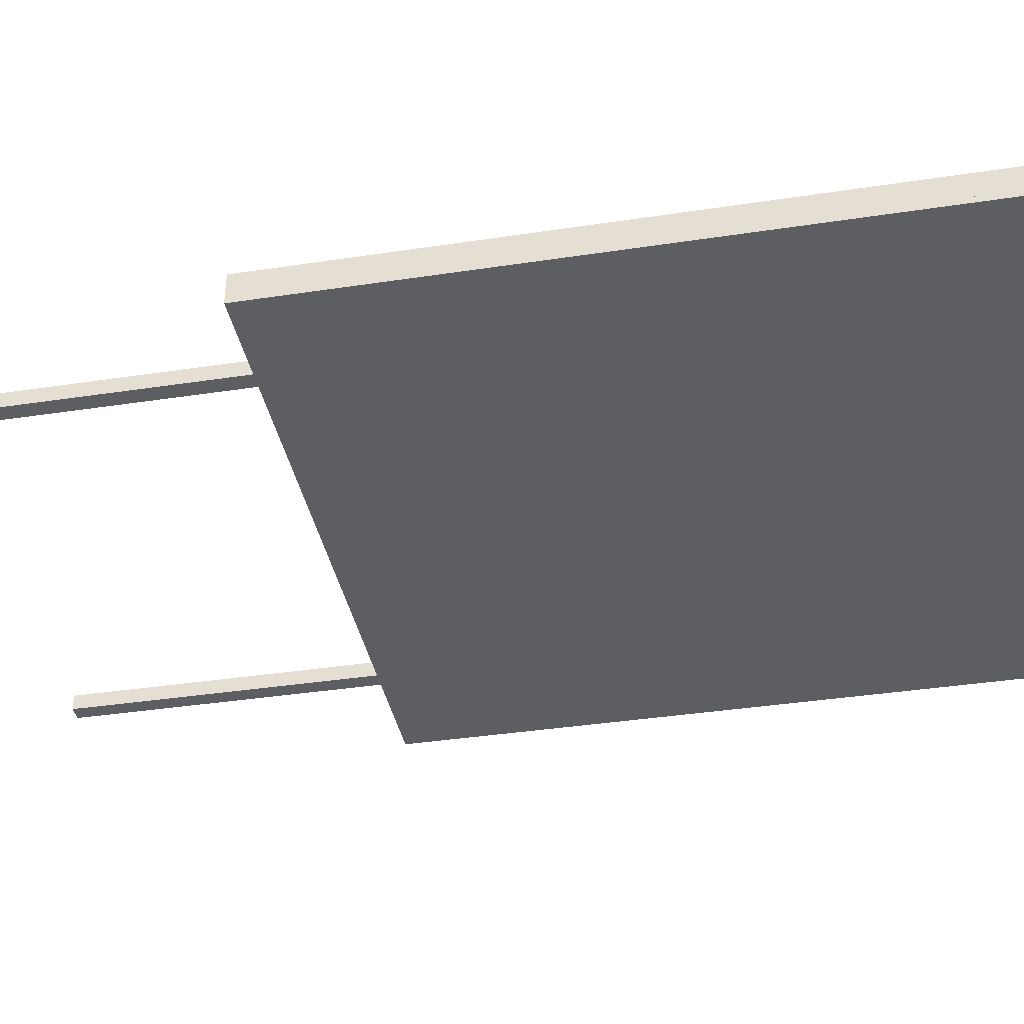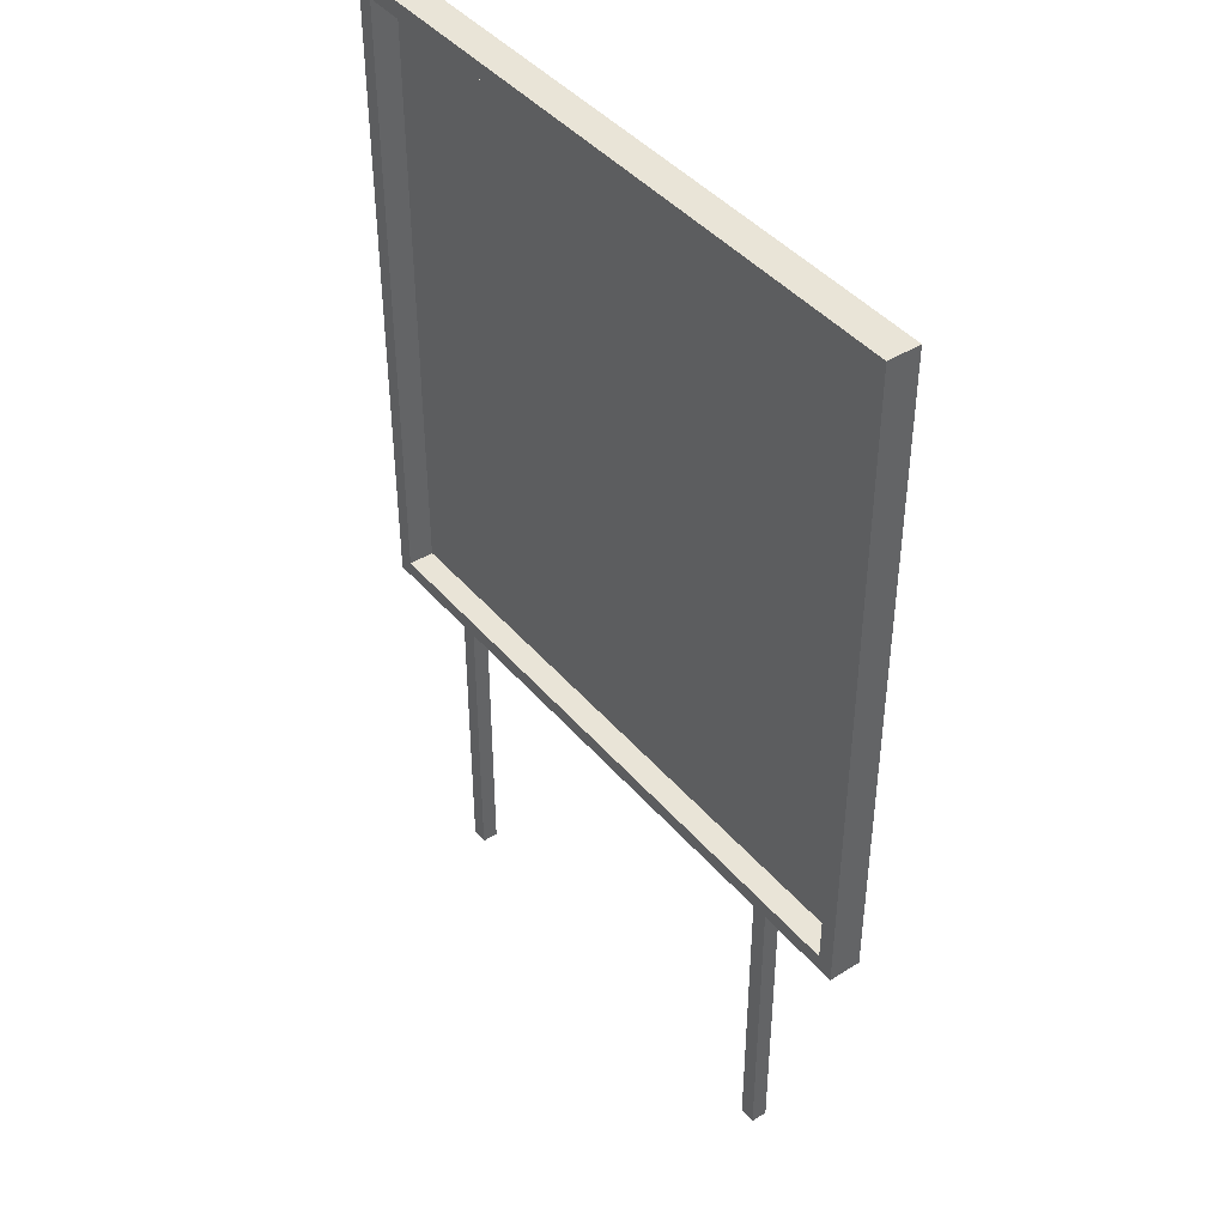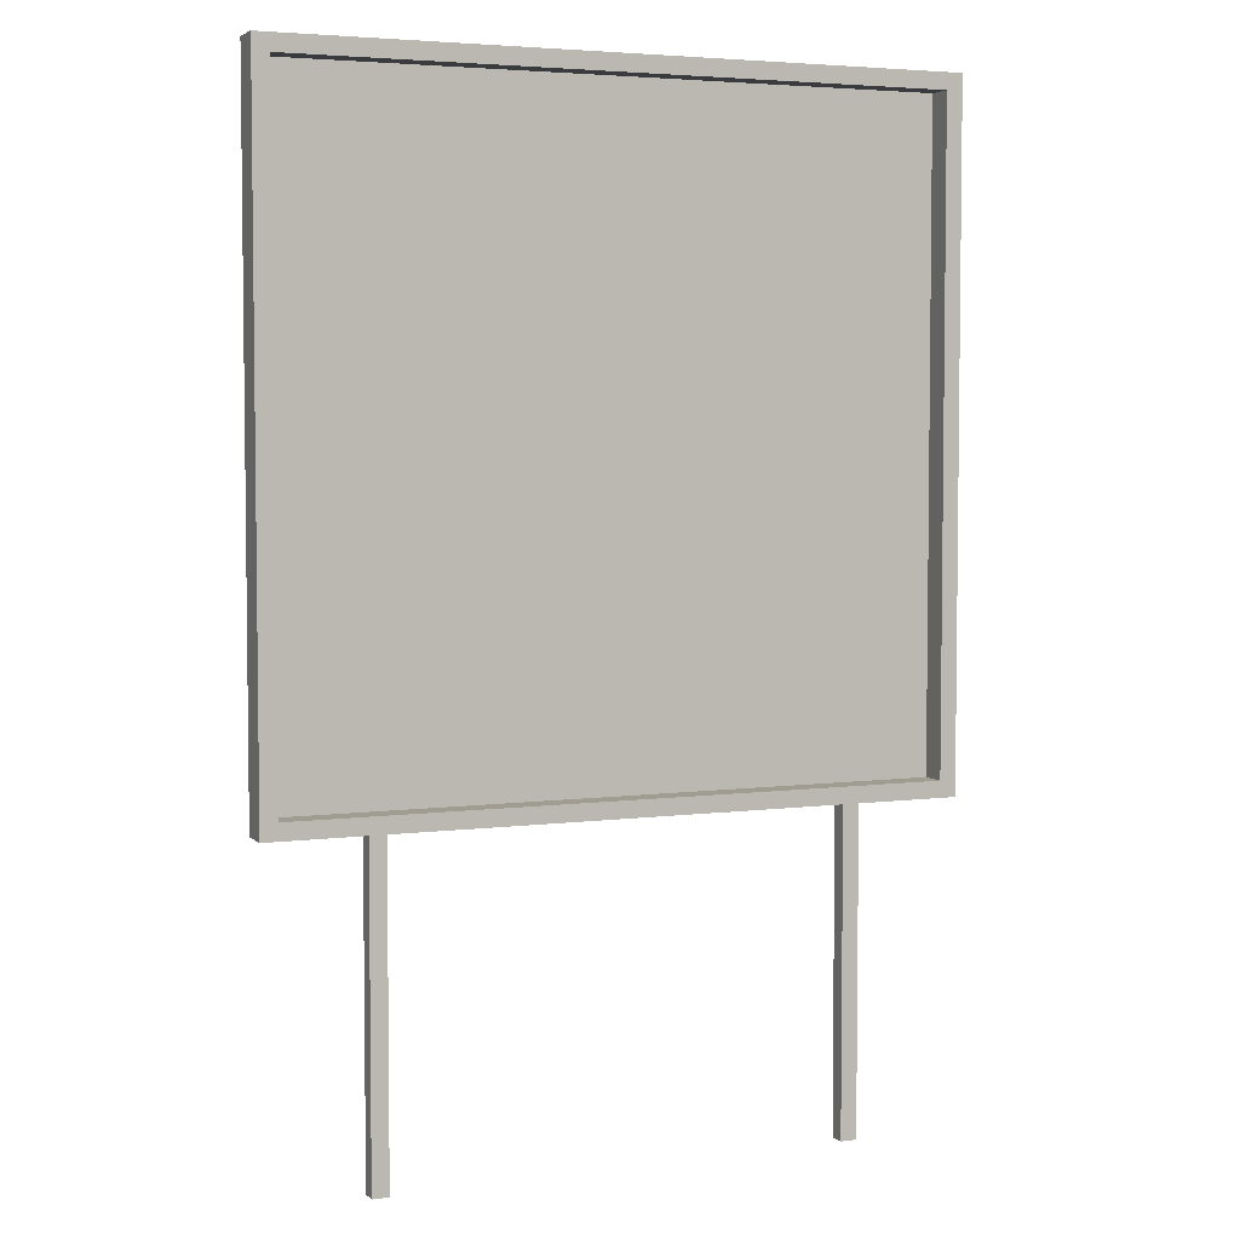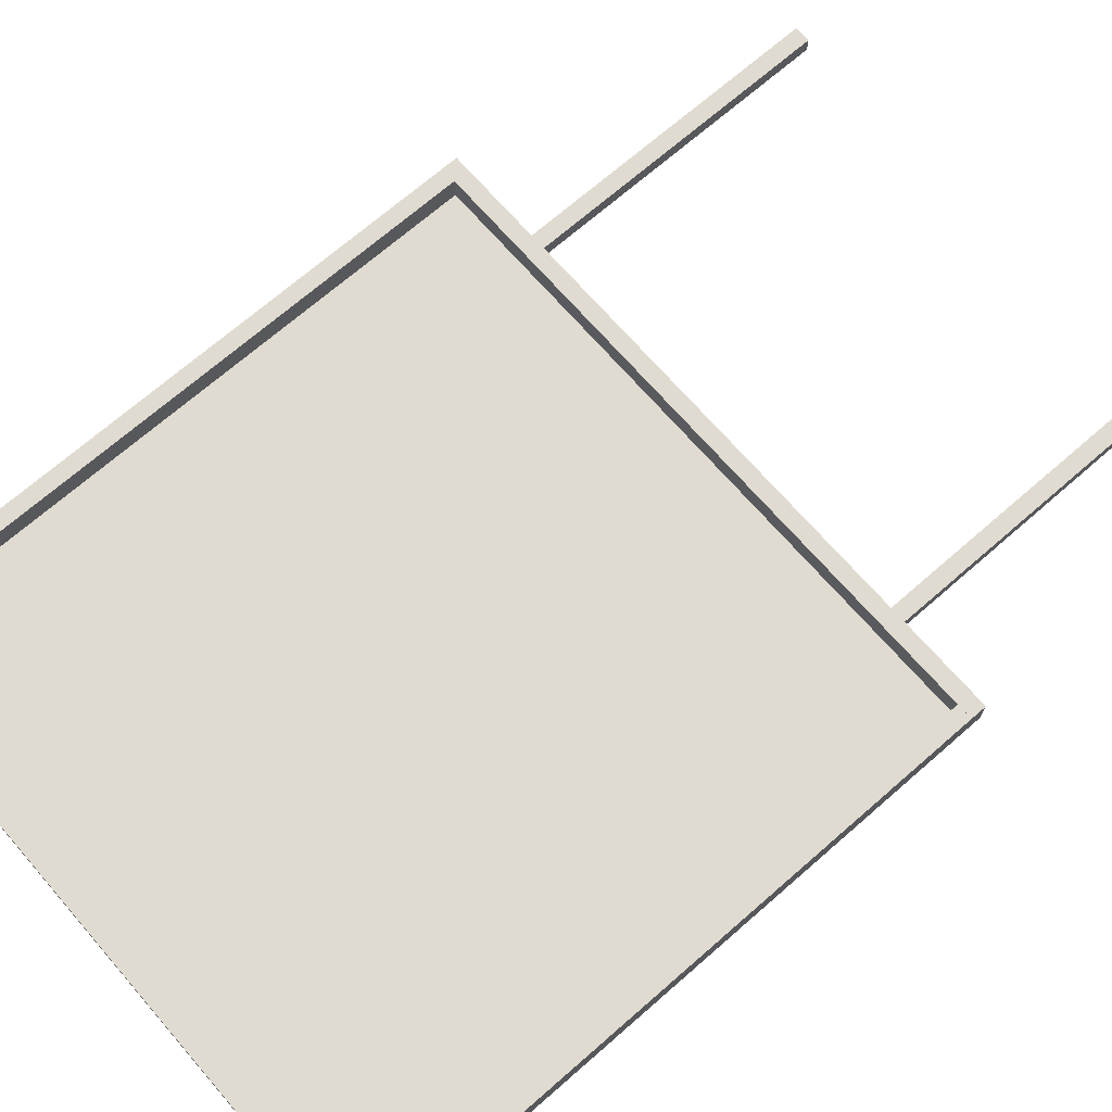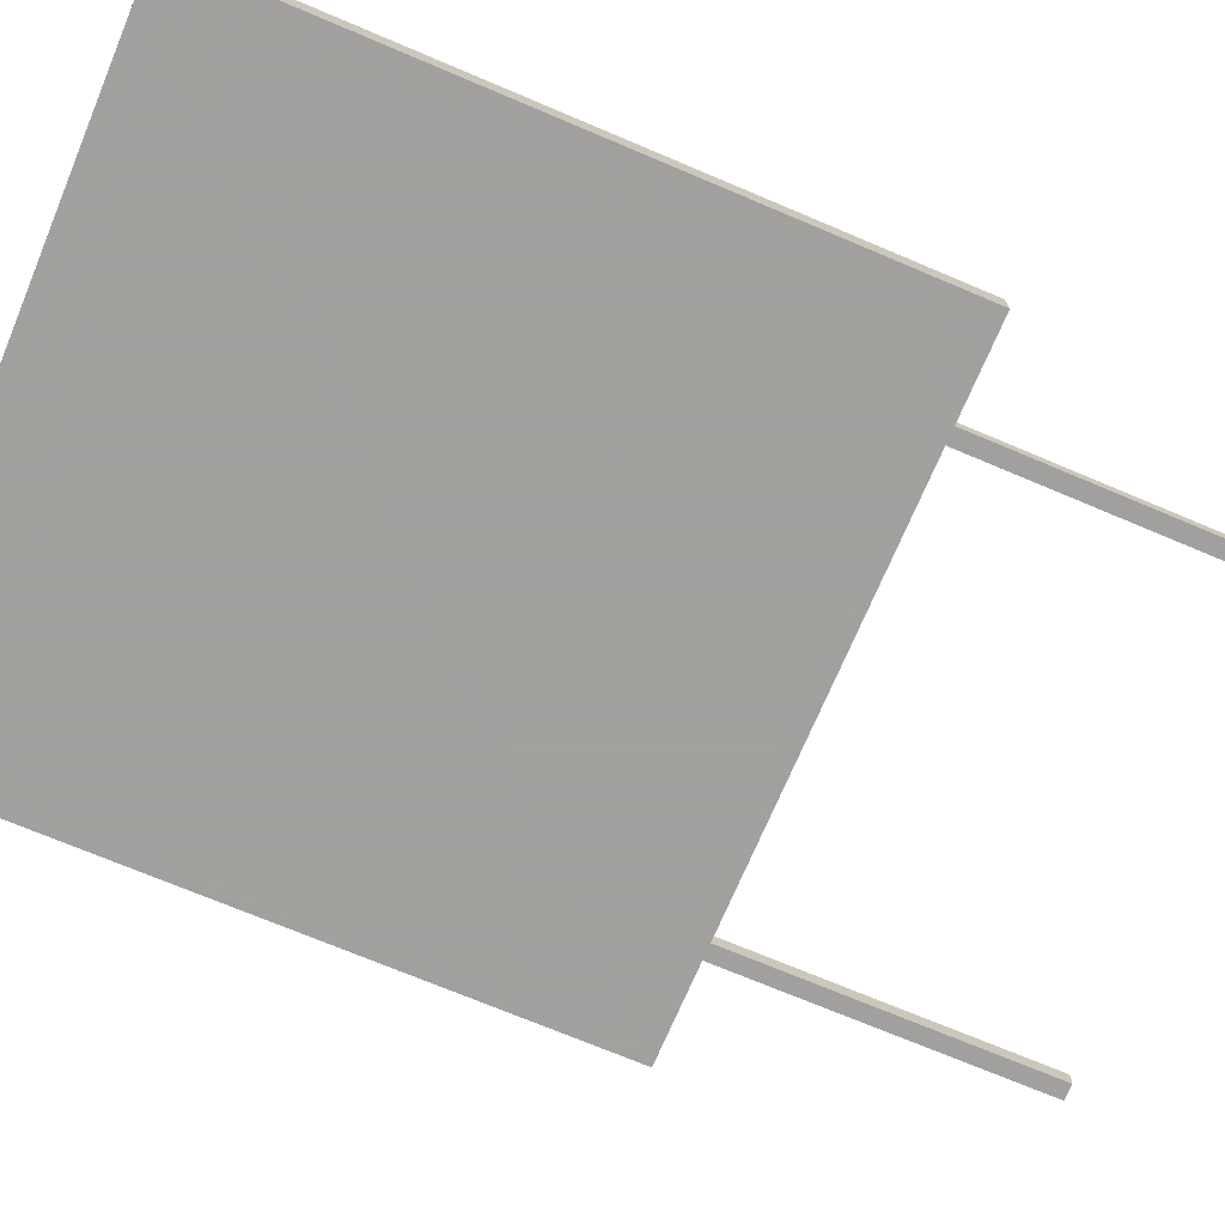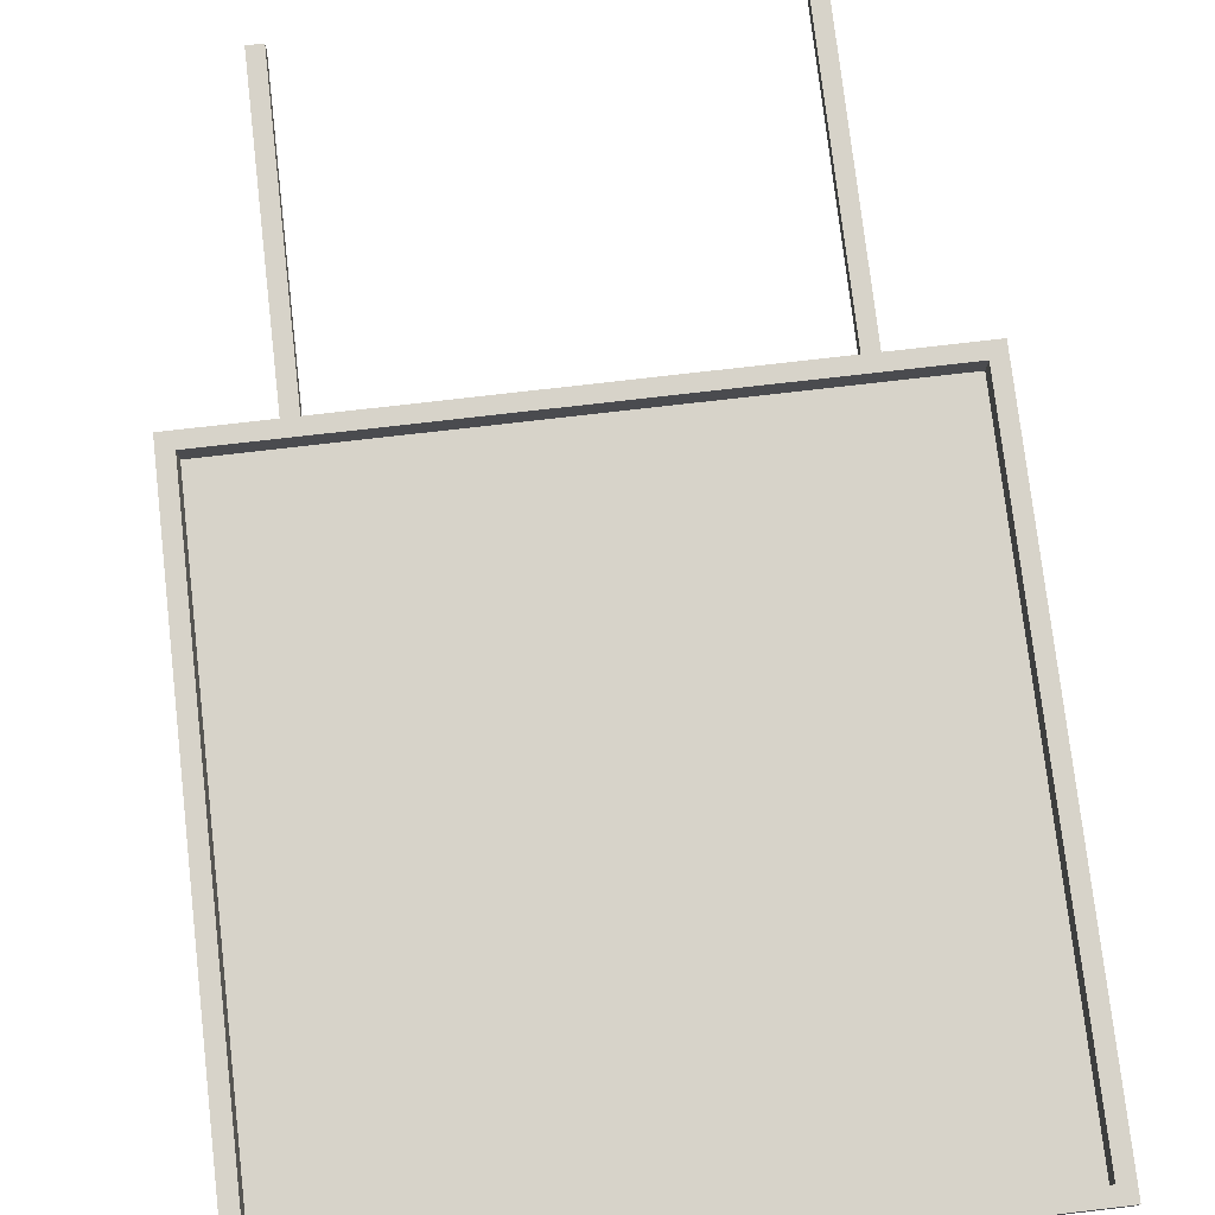
<metadata>
{"format":"obj","ext":"obj","renderer":"f3d","projection":"perspective","resolution":1024,"background":"white","views":[{"elev":-38.4,"azim":100.9,"up":"+Z"},{"elev":42.9,"azim":53.1,"up":"+Y"},{"elev":4.5,"azim":-23.2,"up":"+Y"},{"elev":70.1,"azim":-131.1,"up":"+Z"},{"elev":-71.9,"azim":-112.9,"up":"+Z"},{"elev":76.3,"azim":173.4,"up":"+Z"}]}
</metadata>
<code>
o Cube.001_Cube.005
v 0.675 -1 0.025
v 0.675 -1 -0.025
v 0.725 -1 -0.025
v 0.725 -1 0.025
v 0.675 0 0.025
v 0.675 0 -0.025
v 0.725 0 -0.025
v 0.725 0 0.025
v -1.025 -0.025 -0.03
v -1.025 -0.025 -0.05
v 1.025 -0.025 -0.05
v 1.025 -0.025 -0.03
v -1.025 2.025 -0.03
v -1.025 2.025 -0.05
v 1.025 2.025 -0.05
v 1.025 2.025 -0.03
v -1.025 -0.025 0.05
v -1.025 -0.025 -0.05
v -0.975 -0.025 -0.05
v -0.975 -0.025 0.05
v -1.025 2.025 0.05
v -1.025 2.025 -0.05
v -0.975 2.025 -0.05
v -0.975 2.025 0.05
v 1.025 -0.025 -0.05
v 1.025 -0.025 0.05
v -1.025 -0.025 0.05
v -1.025 -0.025 -0.05
v 1.025 0.025 -0.05
v 1.025 0.025 0.05
v -1.025 0.025 0.05
v -1.025 0.025 -0.05
v 1.025 1.975 -0.05
v 1.025 1.975 0.05
v -1.025 1.975 0.05
v -1.025 1.975 -0.05
v 1.025 2.025 -0.05
v 1.025 2.025 0.05
v -1.025 2.025 0.05
v -1.025 2.025 -0.05
v 0.975 -0.025 0.05
v 0.975 -0.025 -0.05
v 1.025 -0.025 -0.05
v 1.025 -0.025 0.05
v 0.975 2.025 0.05
v 0.975 2.025 -0.05
v 1.025 2.025 -0.05
v 1.025 2.025 0.05
v -0.725 -1 0.025
v -0.725 -1 -0.025
v -0.675 -1 -0.025
v -0.675 -1 0.025
v -0.725 0 0.025
v -0.725 0 -0.025
v -0.675 0 -0.025
v -0.675 0 0.025
f 5 6 2 1
f 6 7 3 2
f 7 8 4 3
f 8 5 1 4
f 1 2 3 4
f 8 7 6 5
f 13 14 10 9
f 14 15 11 10
f 15 16 12 11
f 16 13 9 12
f 9 10 11 12
f 16 15 14 13
f 21 22 18 17
f 22 23 19 18
f 23 24 20 19
f 24 21 17 20
f 17 18 19 20
f 24 23 22 21
f 25 26 27 28
f 29 32 31 30
f 25 29 30 26
f 26 30 31 27
f 27 31 32 28
f 29 25 28 32
f 33 34 35 36
f 37 40 39 38
f 33 37 38 34
f 34 38 39 35
f 35 39 40 36
f 37 33 36 40
f 45 46 42 41
f 46 47 43 42
f 47 48 44 43
f 48 45 41 44
f 41 42 43 44
f 48 47 46 45
f 53 54 50 49
f 54 55 51 50
f 55 56 52 51
f 56 53 49 52
f 49 50 51 52
f 56 55 54 53

</code>
